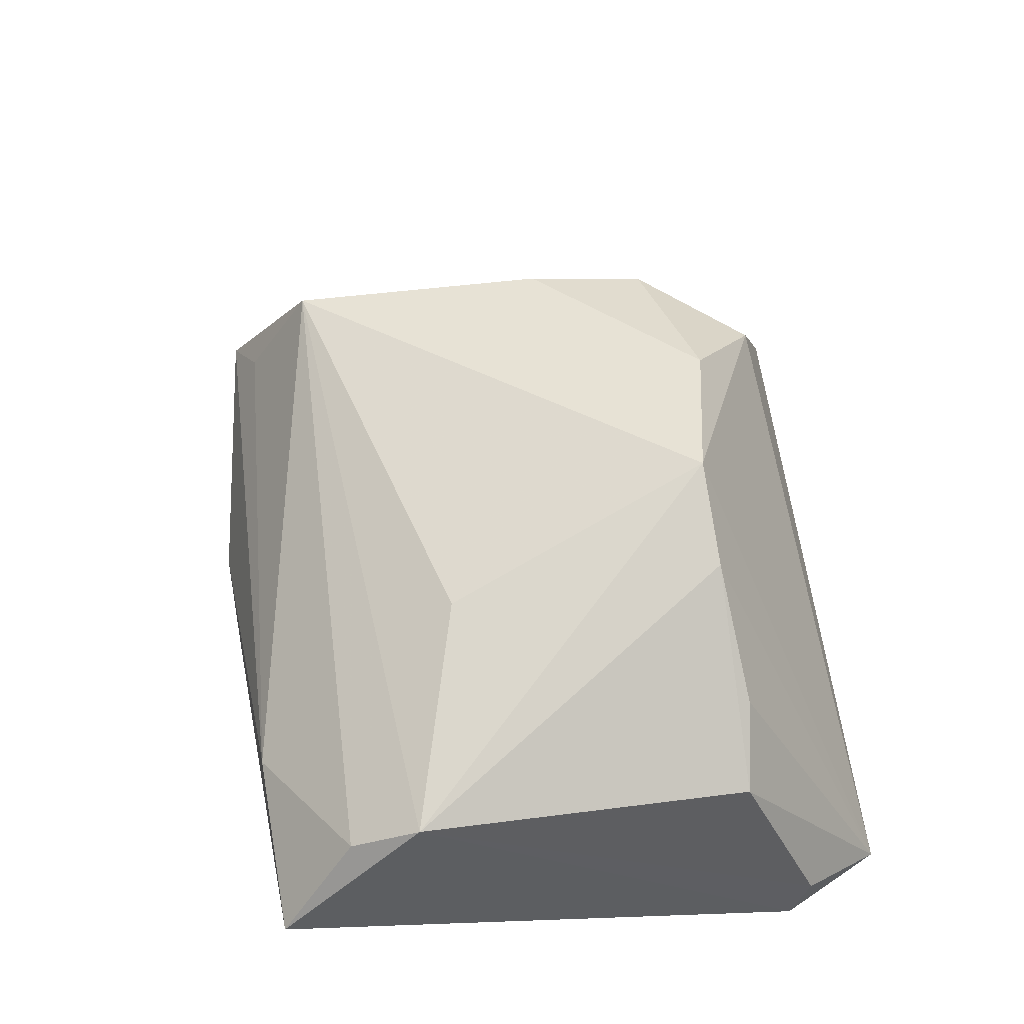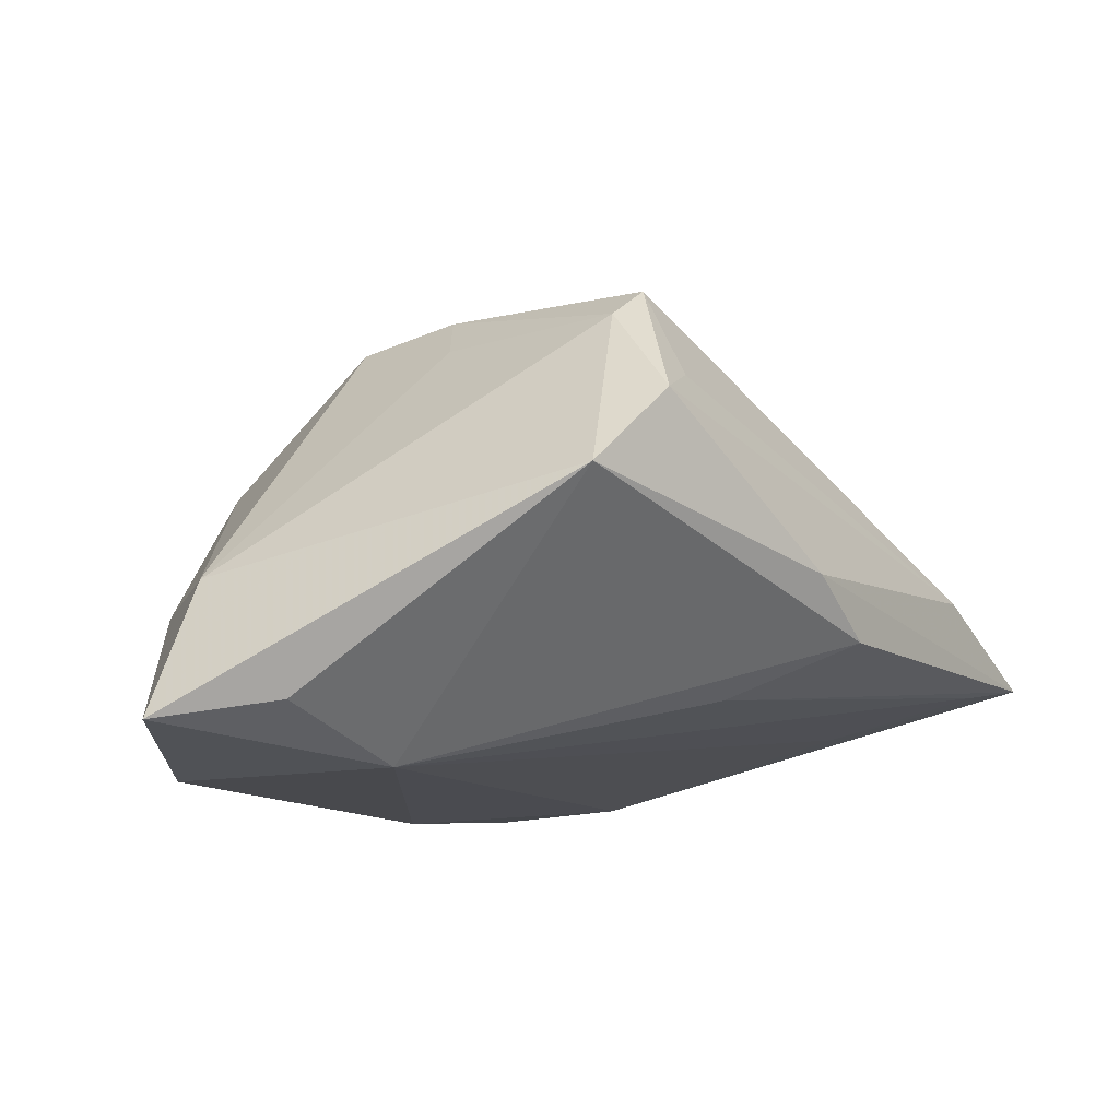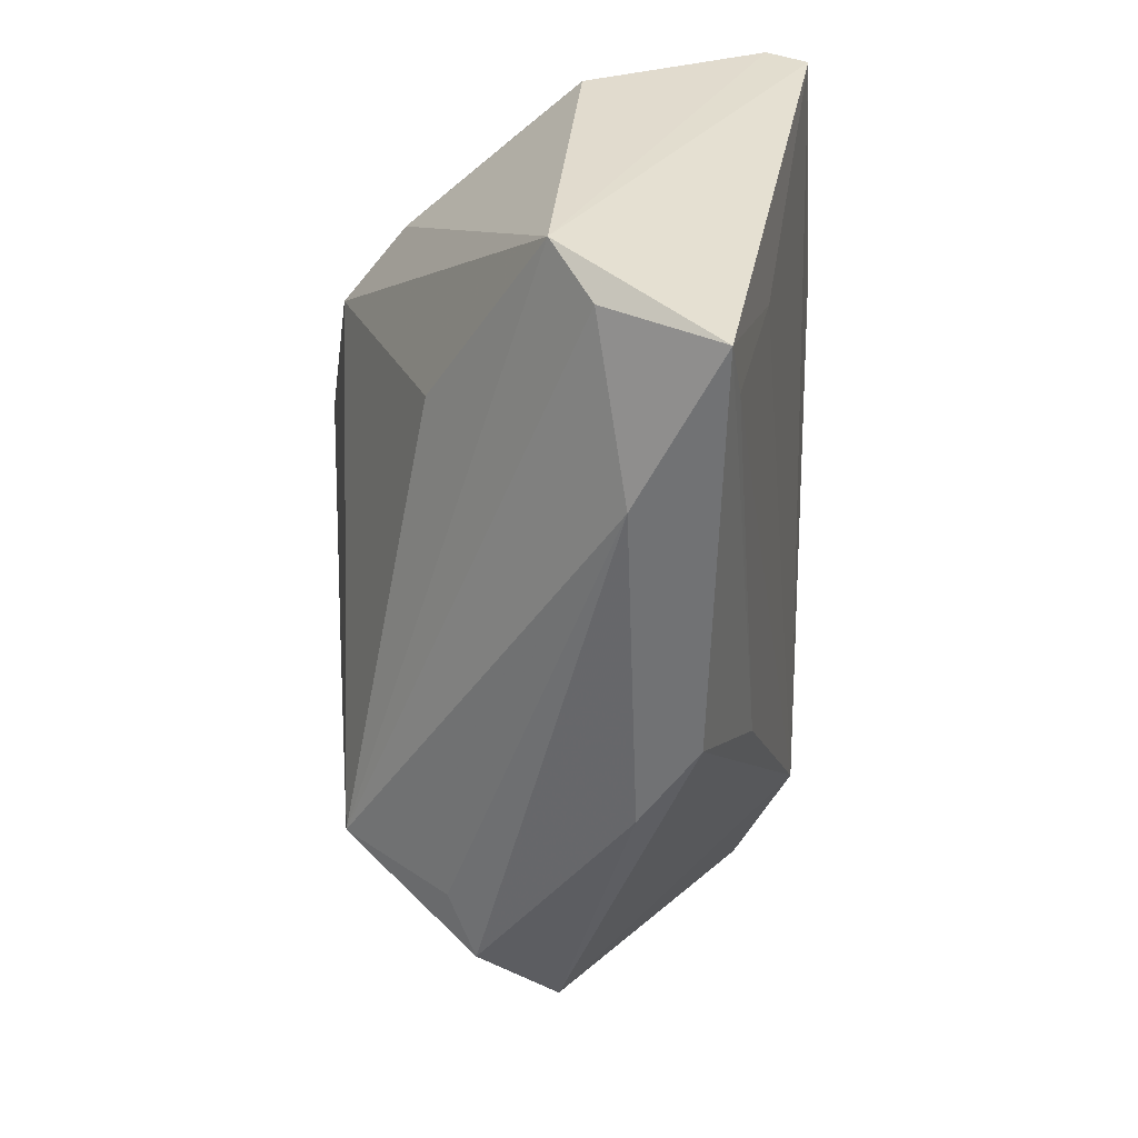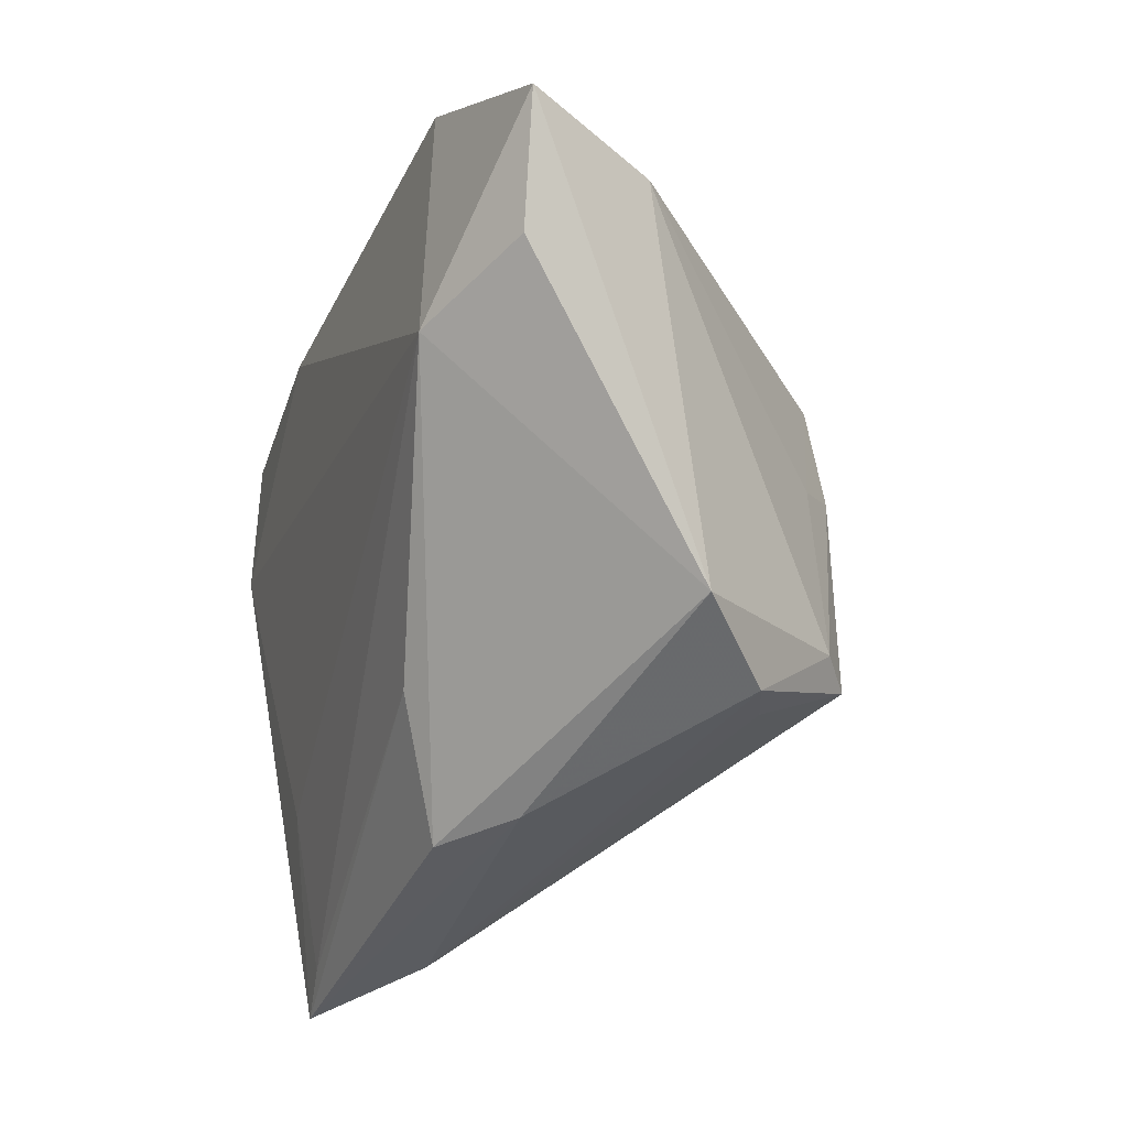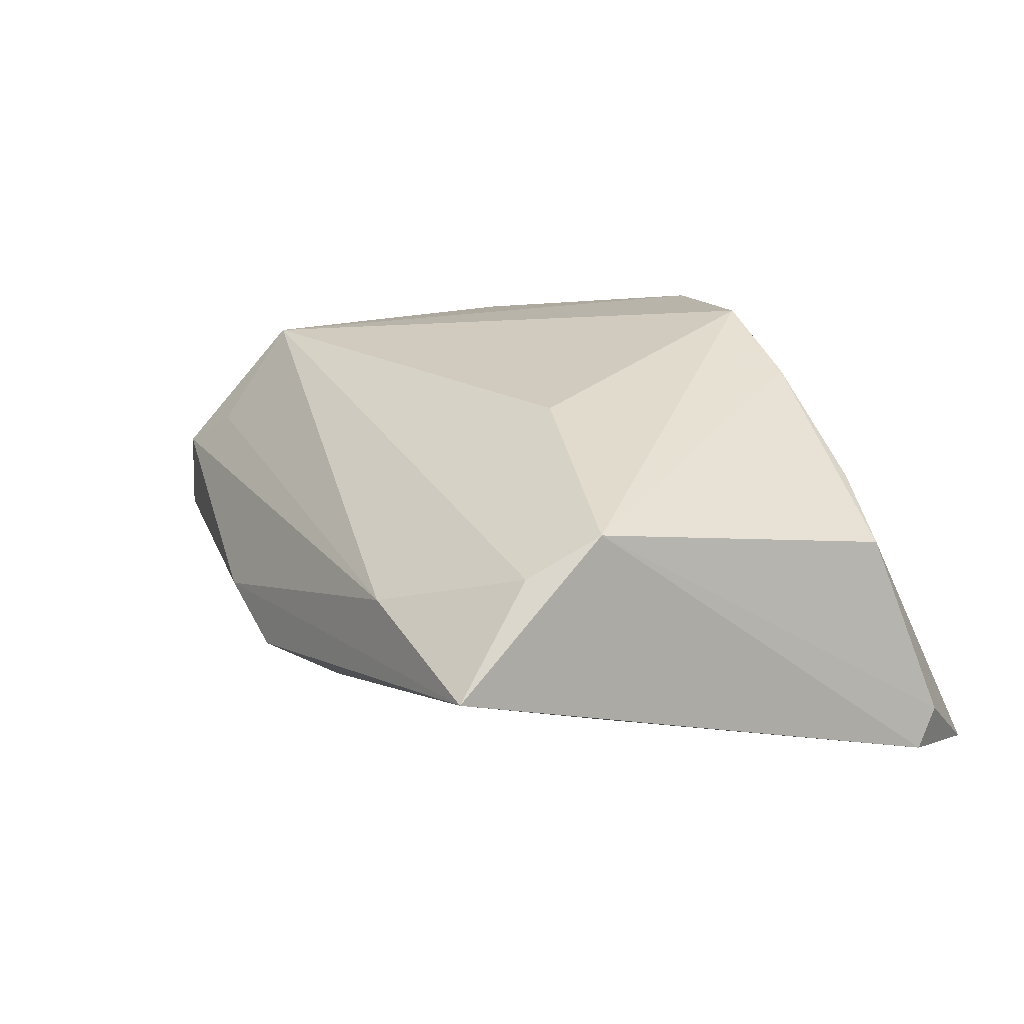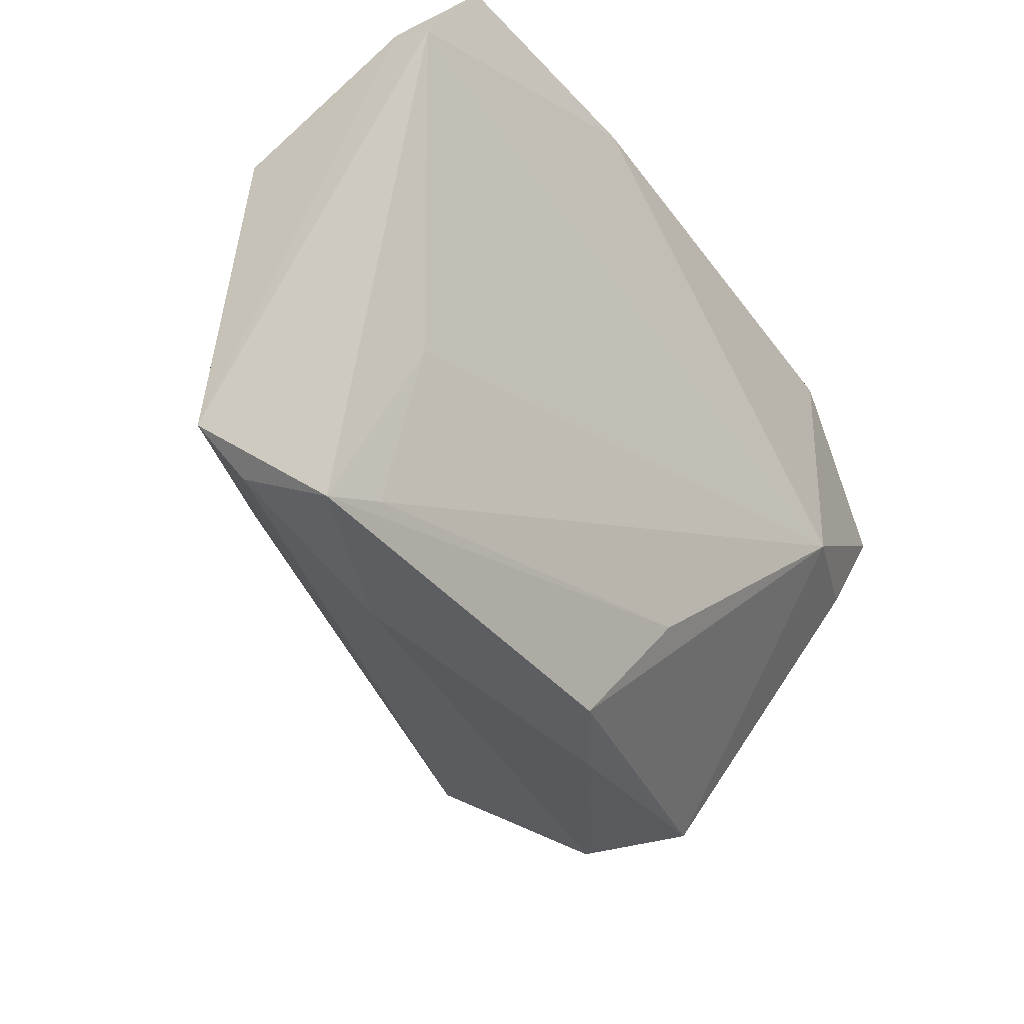
<metadata>
{"format":"obj","ext":"obj","renderer":"f3d","projection":"perspective","resolution":1024,"background":"white","views":[{"elev":43.6,"azim":78.2,"up":"+Z"},{"elev":-12.5,"azim":-57.6,"up":"+Z"},{"elev":-55.5,"azim":87.6,"up":"+Y"},{"elev":-35.1,"azim":-112.1,"up":"+Y"},{"elev":6.8,"azim":58.3,"up":"+Z"},{"elev":-39.0,"azim":124.4,"up":"+Y"}]}
</metadata>
<code>
v 0.05009 0.01502 0.004386
v 0.04145 -0.03916 -0.0111
v -0.03689 -0.00126 -0.02627
v -0.009781 0.03047 0.02551
v -0.03015 -0.0263 0.02494
v -0.06017 0.01555 -0.02239
v -0.02012 0.003071 0.03171
v 0.05073 -0.02559 0.008047
v -0.03615 -0.03708 0.01303
v -0.01903 0.01757 0.03022
v 0.03084 0.01543 0.02434
v -0.02613 -0.0007374 0.02581
v 0.04754 -0.03347 0.003303
v 0.02688 -0.01706 0.0204
v -0.05133 0.01583 -0.005164
v 0.04232 0.01671 0.01178
v -0.0004596 -0.04246 -0.01039
v 0.04035 -0.01866 -0.0154
v -0.0346 0.03537 -0.005057
v 0.01503 0.03386 -0.02627
v -0.01046 -0.04246 -0.003881
v -0.02131 0.03646 0.01303
v -0.04551 -0.03303 0.003099
v 0.04851 -0.04246 -0.009606
v -0.008556 -0.02824 -0.0172
v 0.02046 0.01561 0.03173
v -0.0472 0.0261 -0.01598
v 0.05035 0.02248 -0.02192
v -0.0526 0.001675 -0.02033
v 0.05036 0.02496 -0.01715
v -0.02865 -0.03496 0.01656
v 0.02914 -0.04221 -0.0007509
v 0.04268 0.0365 -0.02351
v -0.03894 0.02922 -0.02614
v 0.003364 0.01993 0.03349
v -0.02558 -0.02773 0.02868
f 28 3 20
f 28 24 18
f 18 3 28
f 6 3 29
f 8 24 28
f 9 36 5
f 36 7 5
f 34 3 6
f 34 20 3
f 2 18 24
f 3 18 2
f 6 29 23
f 23 29 3
f 3 17 23
f 9 5 23
f 26 8 11
f 11 8 1
f 26 36 14
f 14 8 26
f 36 8 14
f 31 36 9
f 9 32 31
f 31 32 36
f 13 8 36
f 36 32 13
f 24 8 13
f 13 32 24
f 35 36 26
f 35 7 36
f 35 10 7
f 27 34 6
f 20 34 19
f 34 27 19
f 19 27 6
f 25 17 3
f 3 2 25
f 24 17 25
f 25 2 24
f 9 23 21
f 21 23 17
f 21 32 9
f 21 17 24
f 24 32 21
f 26 11 33
f 28 20 33
f 33 19 22
f 20 19 33
f 6 23 15
f 15 23 5
f 15 10 22
f 15 19 6
f 22 19 15
f 16 11 1
f 1 33 16
f 16 33 11
f 28 33 30
f 30 33 1
f 30 8 28
f 1 8 30
f 4 35 26
f 26 33 4
f 4 33 22
f 22 10 4
f 10 35 4
f 7 10 12
f 10 15 12
f 12 5 7
f 12 15 5

</code>
